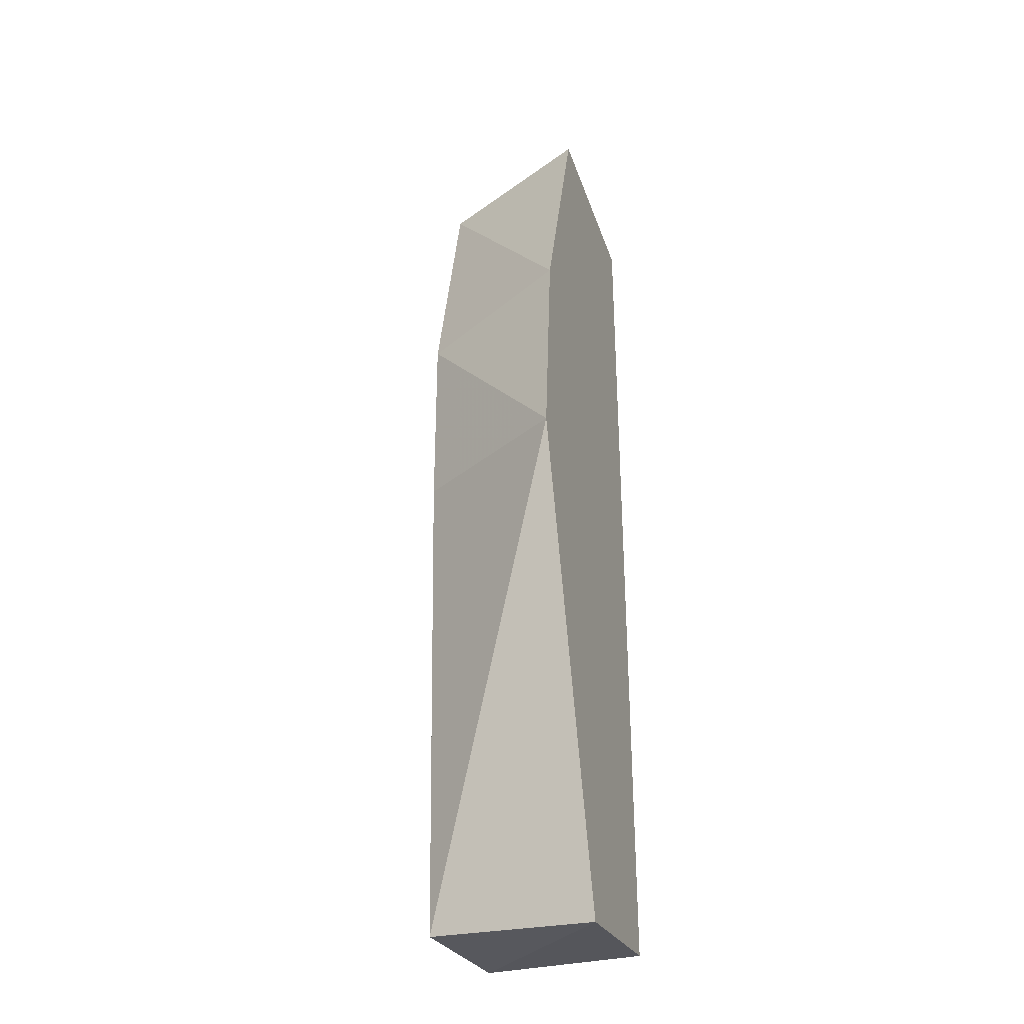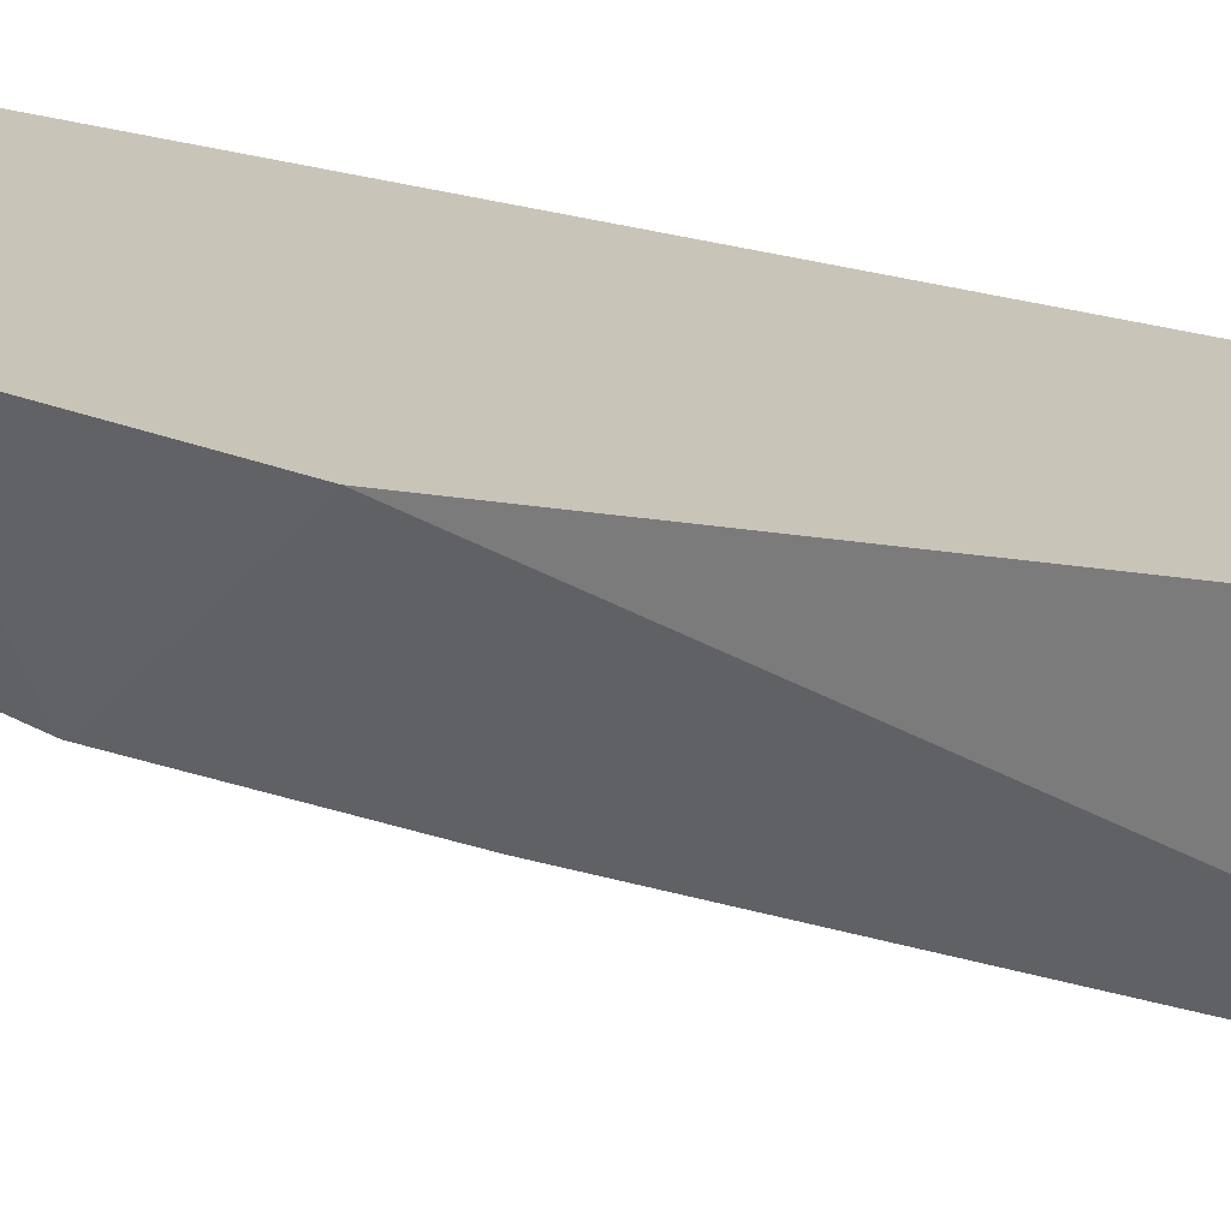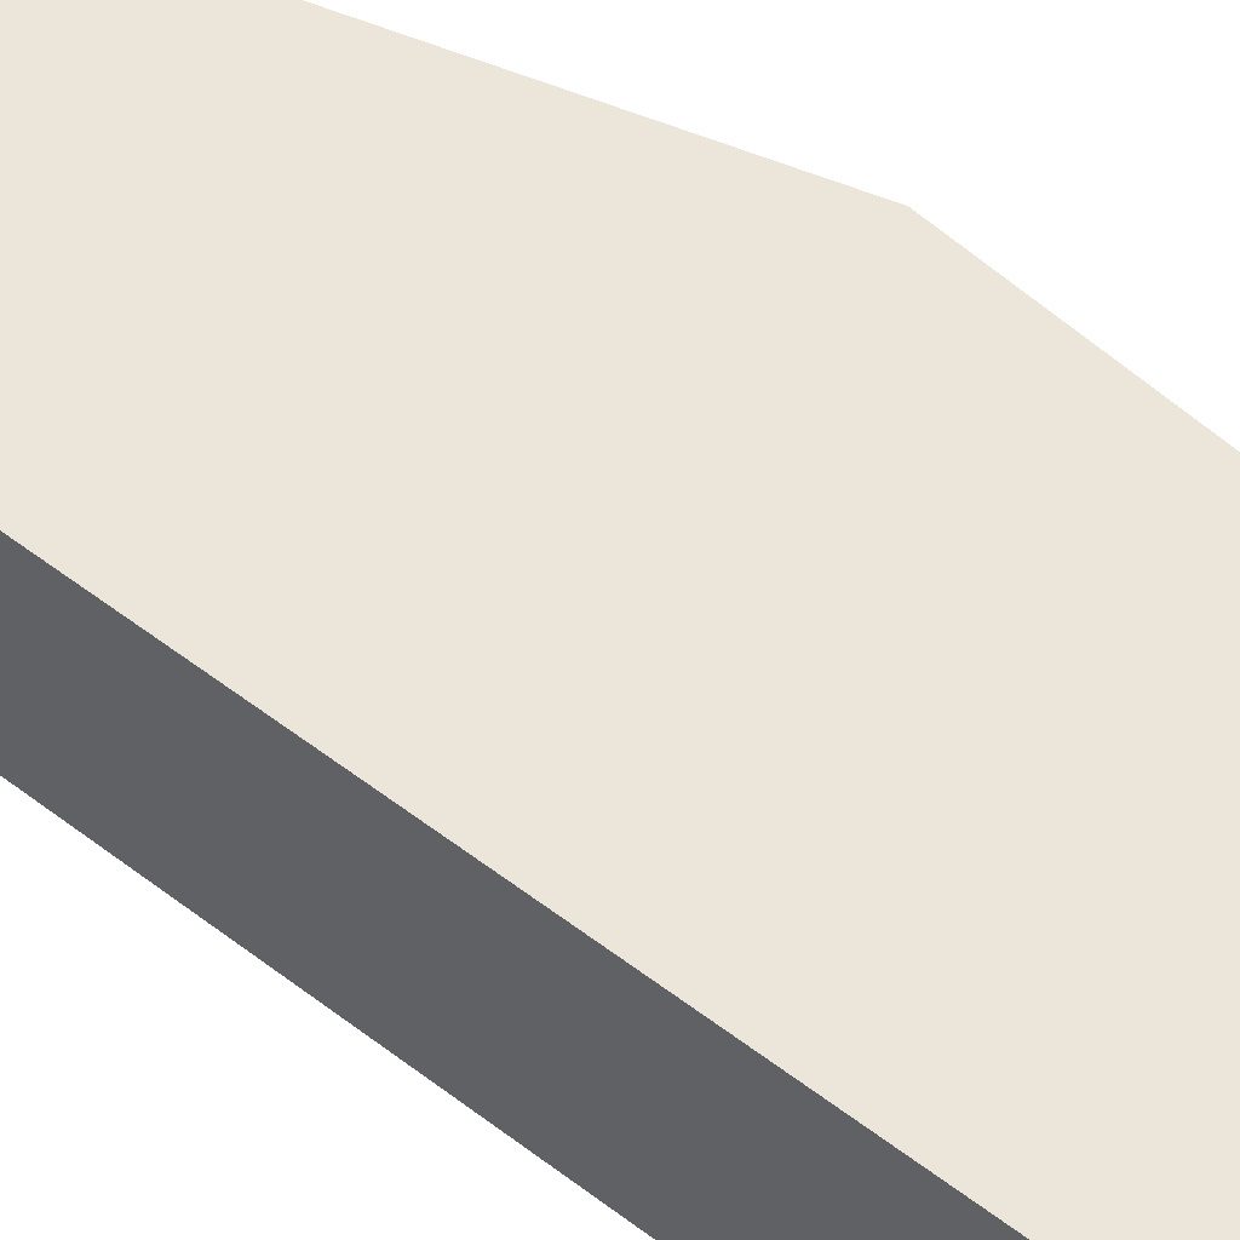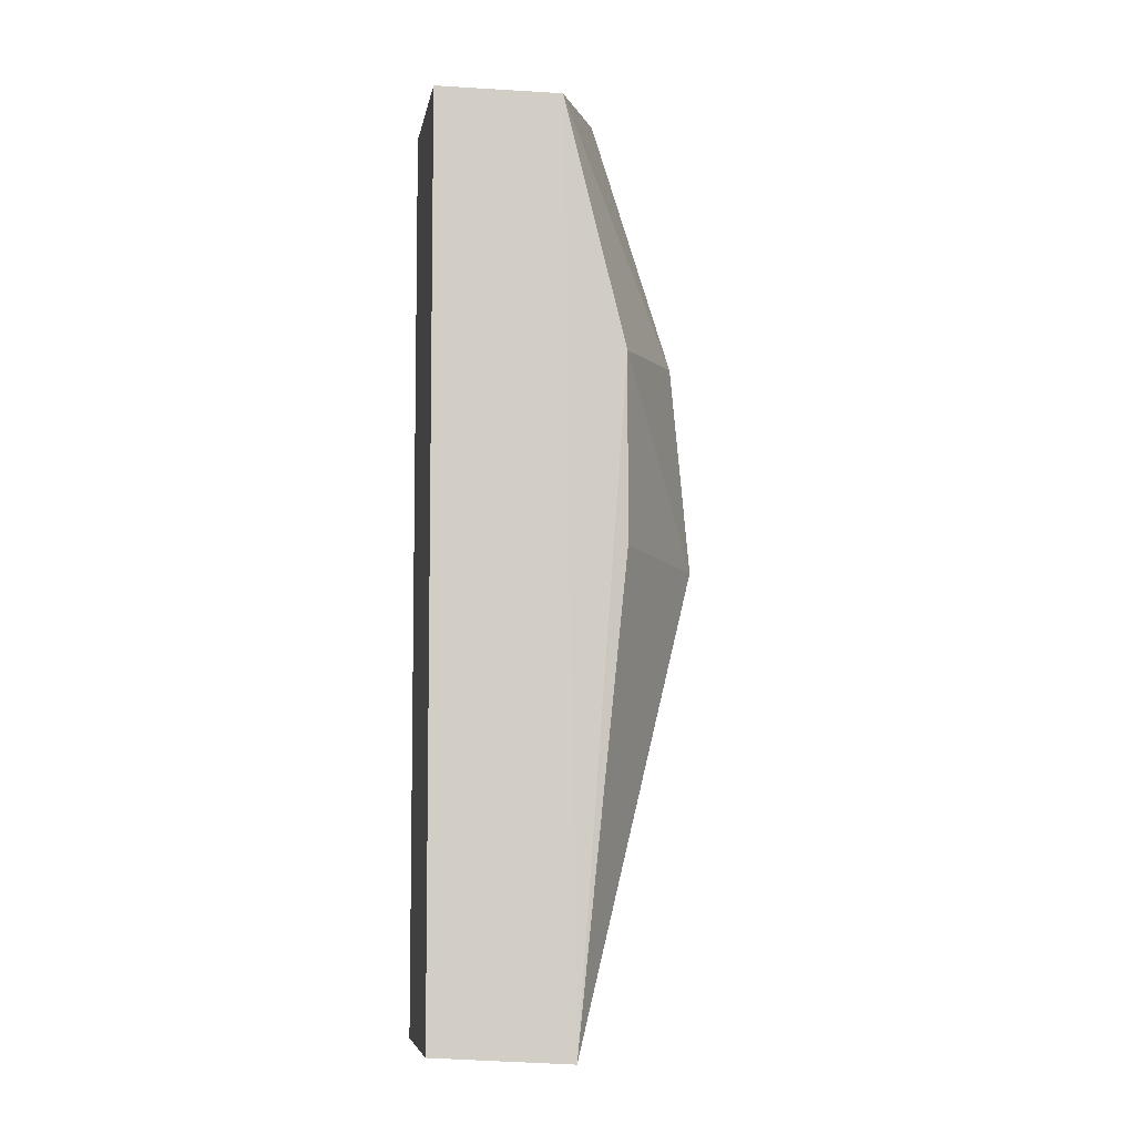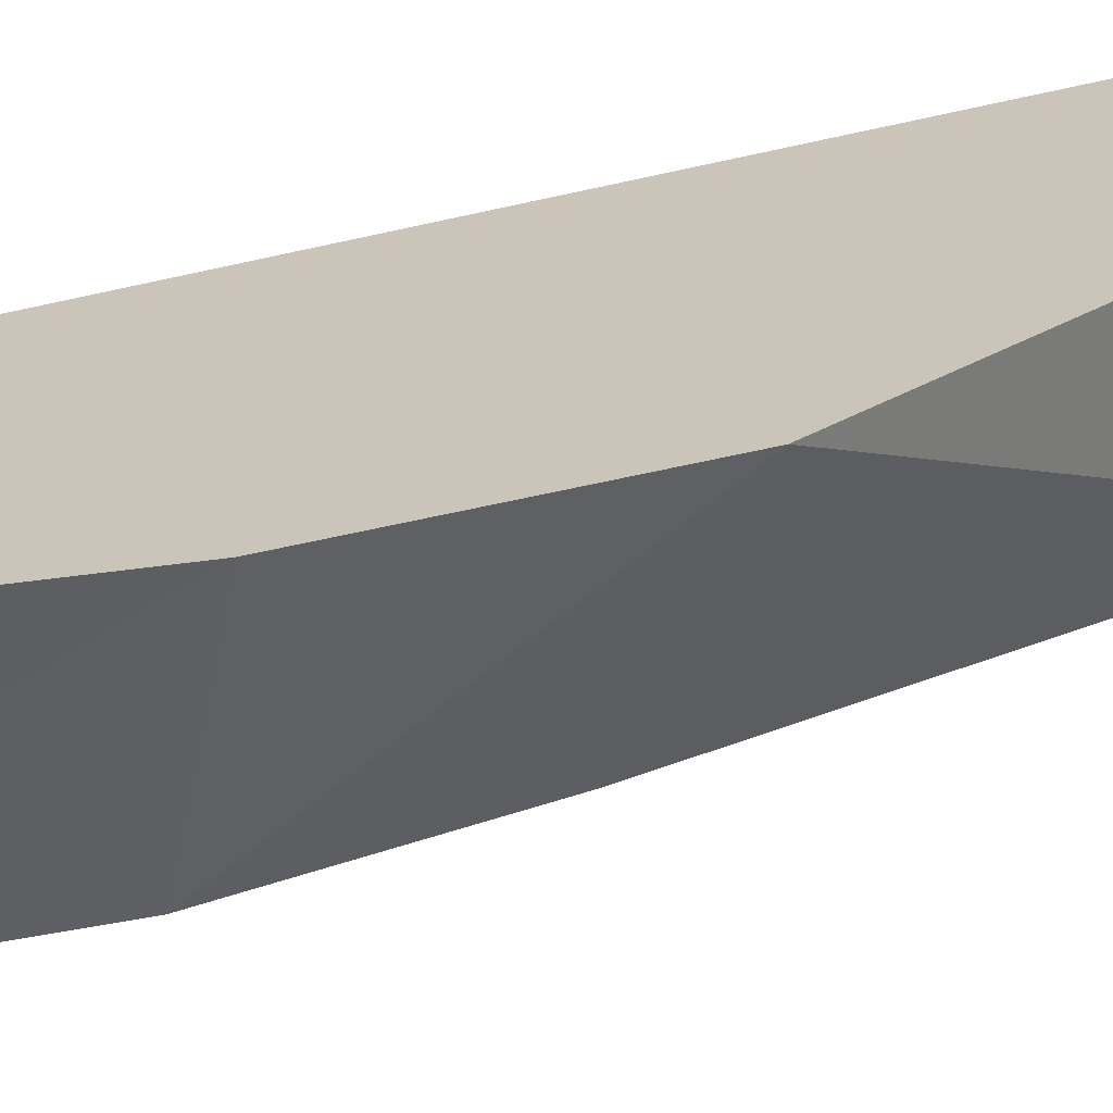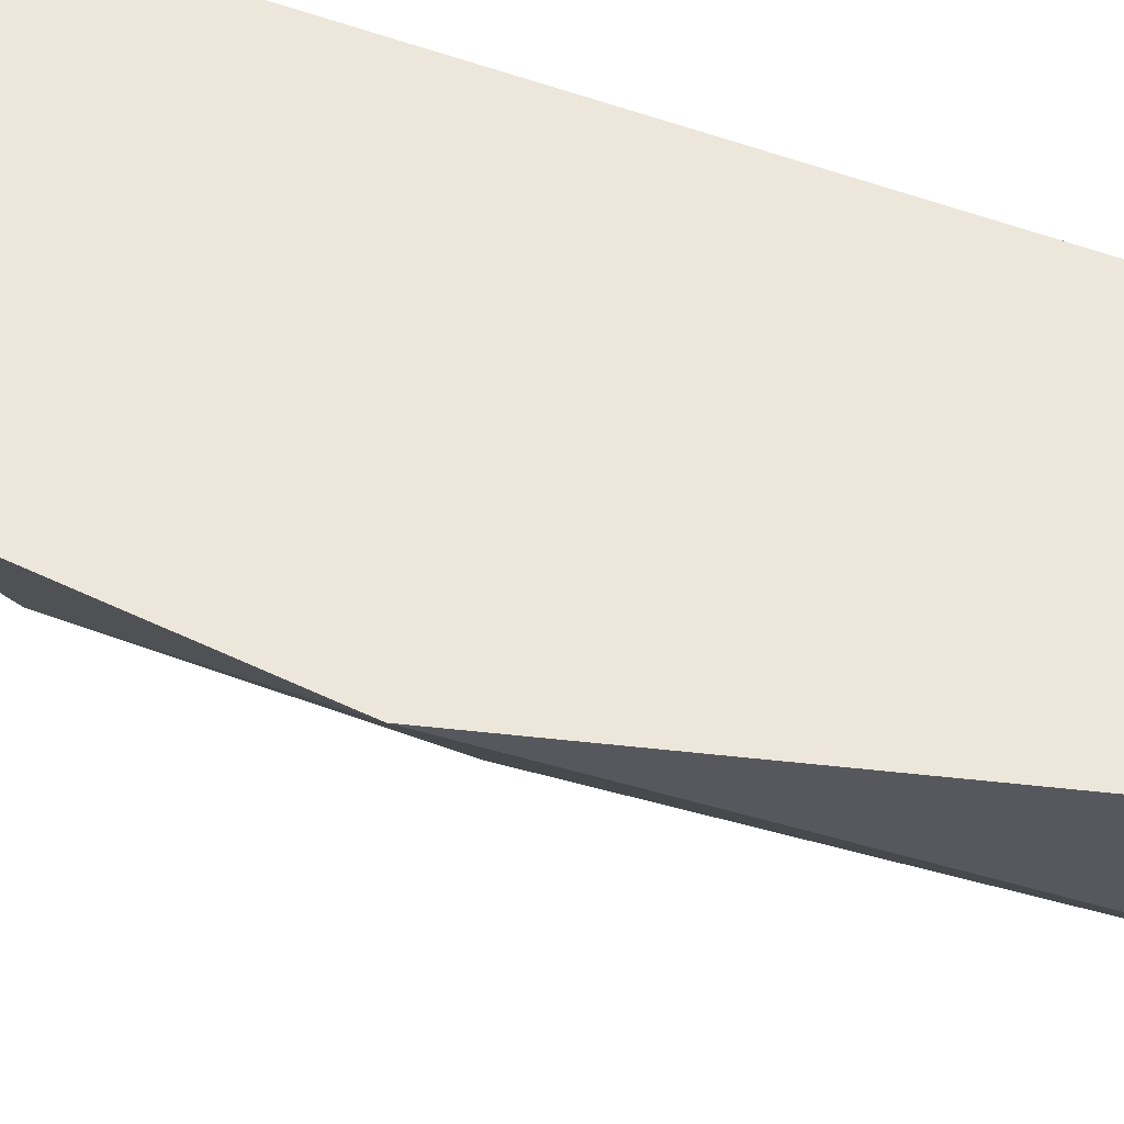
<metadata>
{"format":"obj","ext":"obj","renderer":"f3d","projection":"perspective","resolution":1024,"background":"white","views":[{"elev":-33.2,"azim":-71.1,"up":"+Y"},{"elev":20.2,"azim":-56.3,"up":"+Z"},{"elev":55.2,"azim":128.9,"up":"+Z"},{"elev":-6.9,"azim":170.3,"up":"+Y"},{"elev":20.5,"azim":-126.5,"up":"+Z"},{"elev":53.8,"azim":-68.2,"up":"+Z"}]}
</metadata>
<code>
v -0.356 -0.2348 -0.06735
v -0.356 -0.2348 -0.144
v -0.356 0.2045 -0.144
v -0.4444 0.2159 -0.06735
v -0.4936 -0.01073 -0.06735
v -0.356 0.2045 -0.06735
v -0.4306 -0.2441 -0.06735
v -0.4469 0.08333 -0.144
v -0.422 -0.2384 -0.1498
v -0.484 0.09172 -0.06735
v -0.4166 0.2045 -0.144
v -0.4469 -0.007575 -0.144
f 1 2 3
f 6 1 3
f 6 3 4
f 6 4 5
f 7 2 1
f 7 6 5
f 7 1 6
f 9 3 2
f 9 2 7
f 9 7 5
f 10 8 5
f 10 5 4
f 11 4 3
f 11 9 8
f 11 3 9
f 11 10 4
f 11 8 10
f 12 9 5
f 12 5 8
f 12 8 9

</code>
